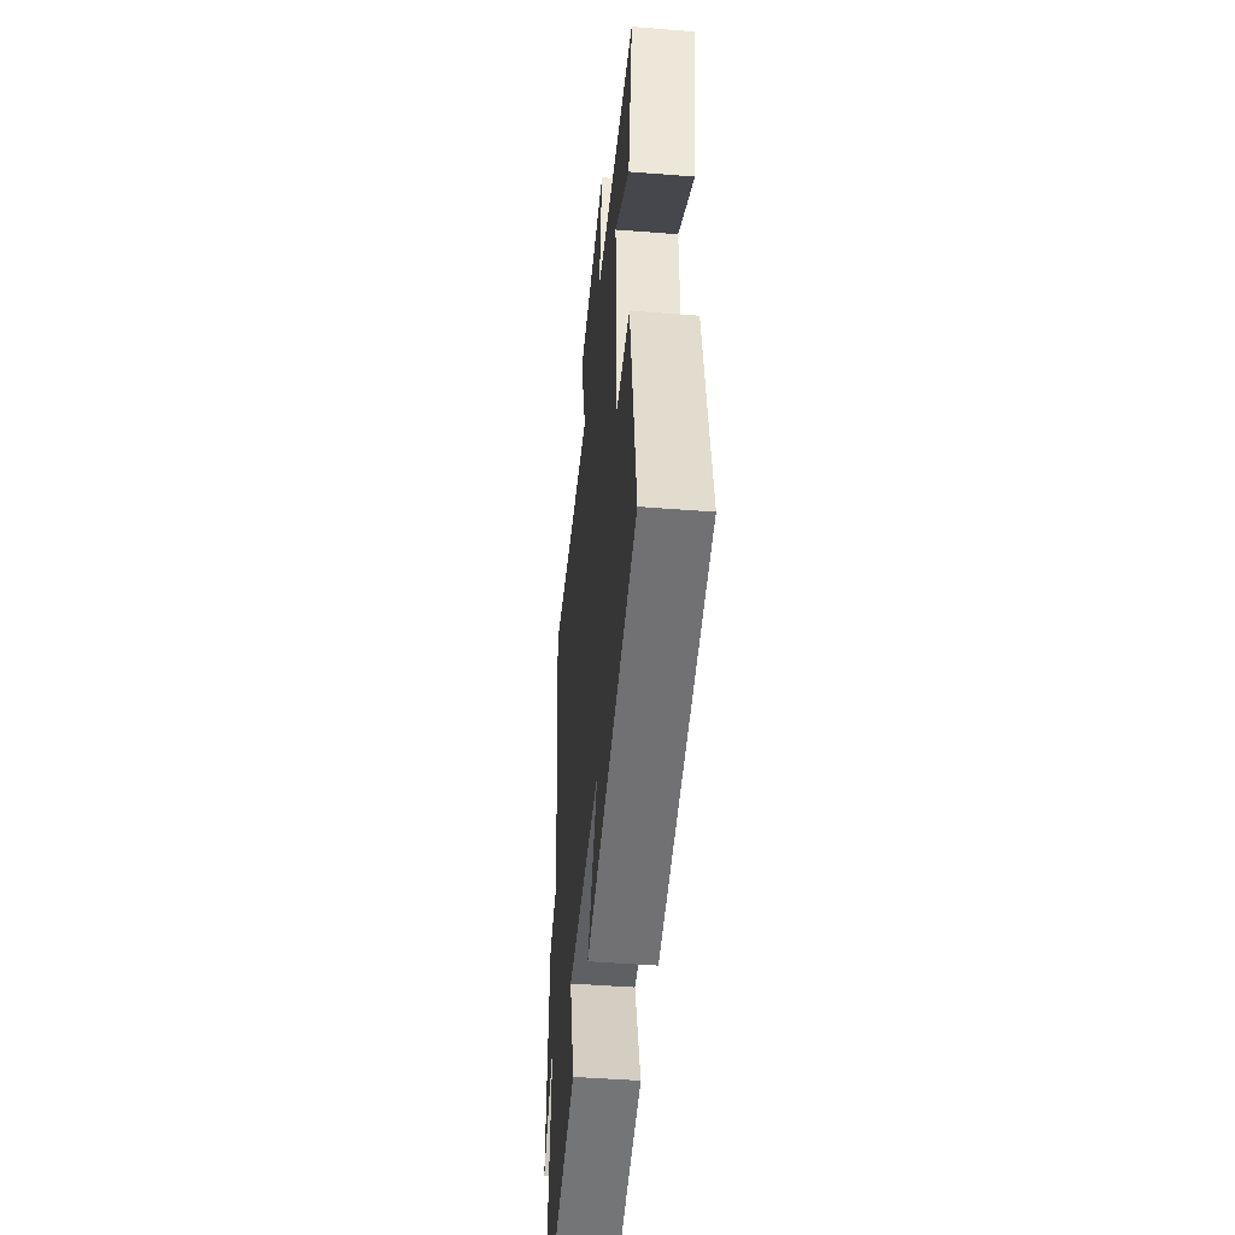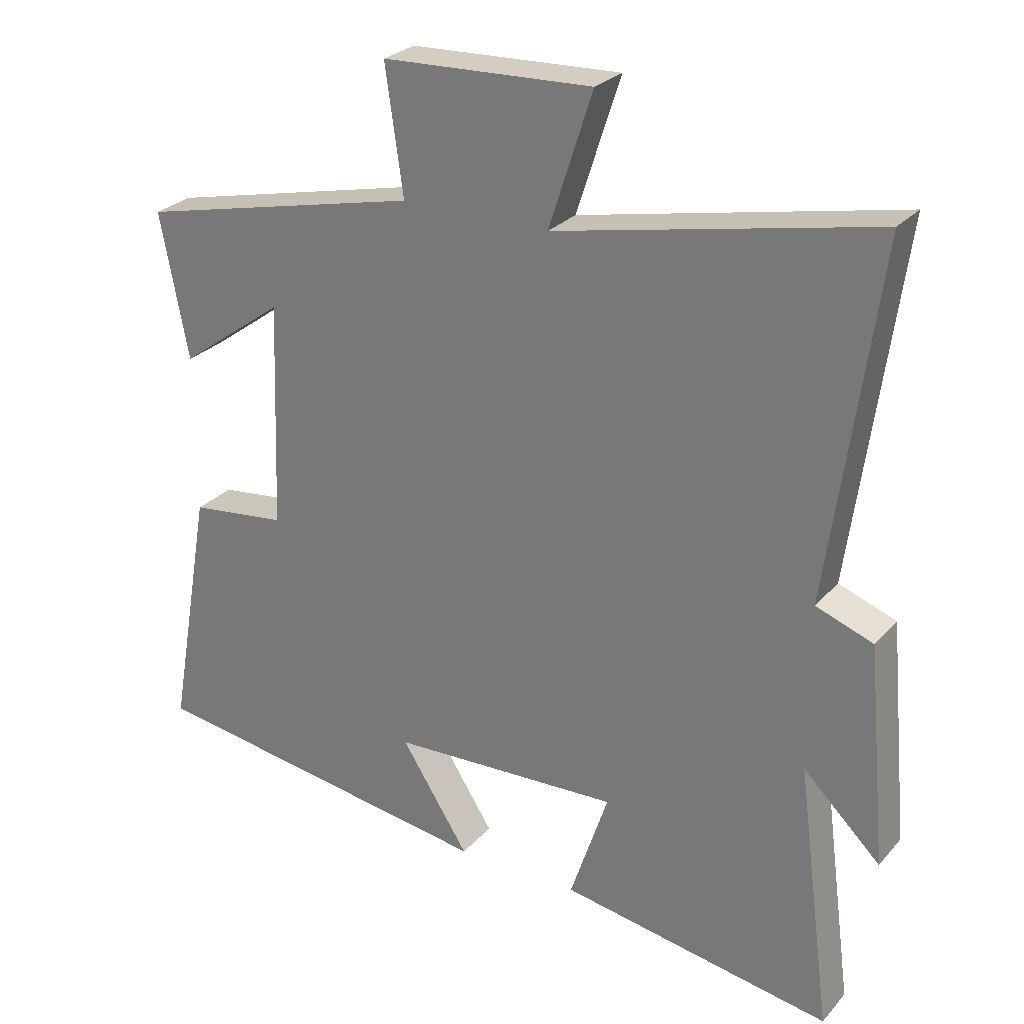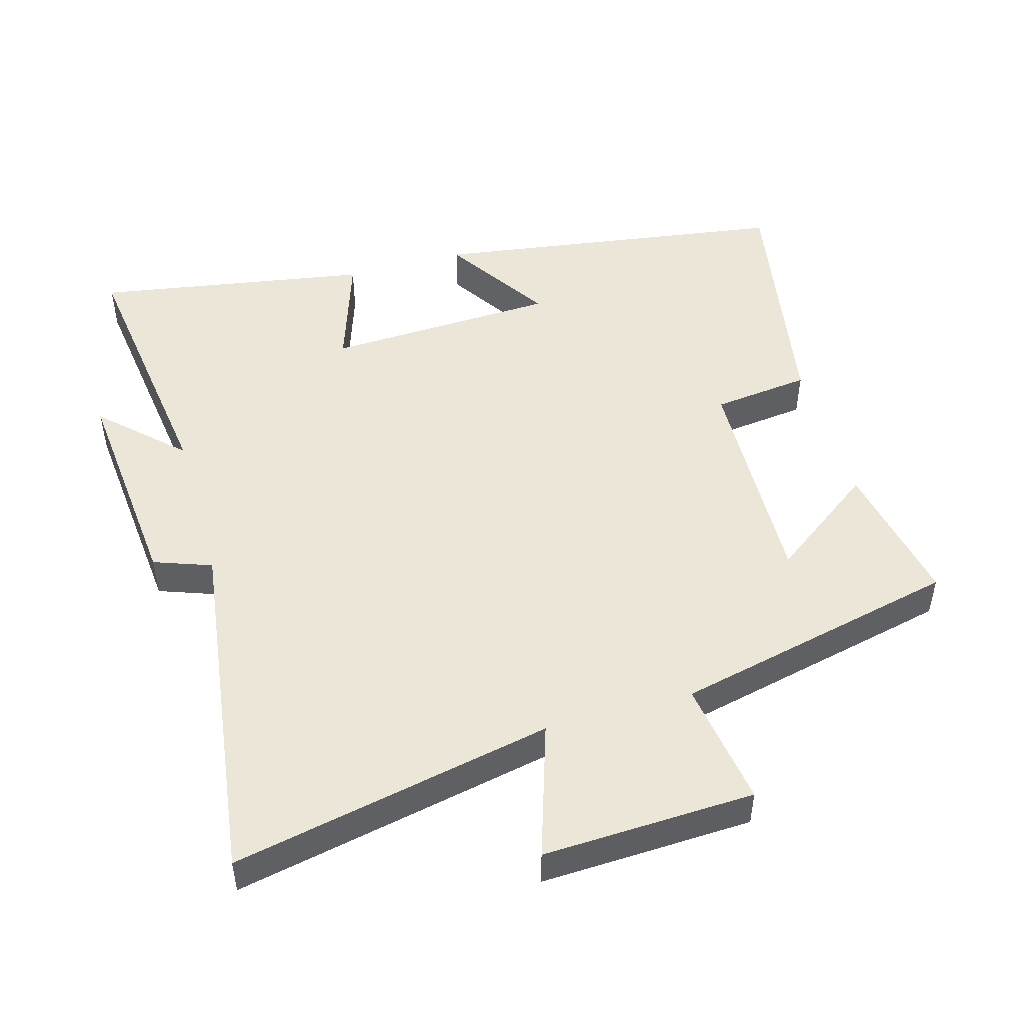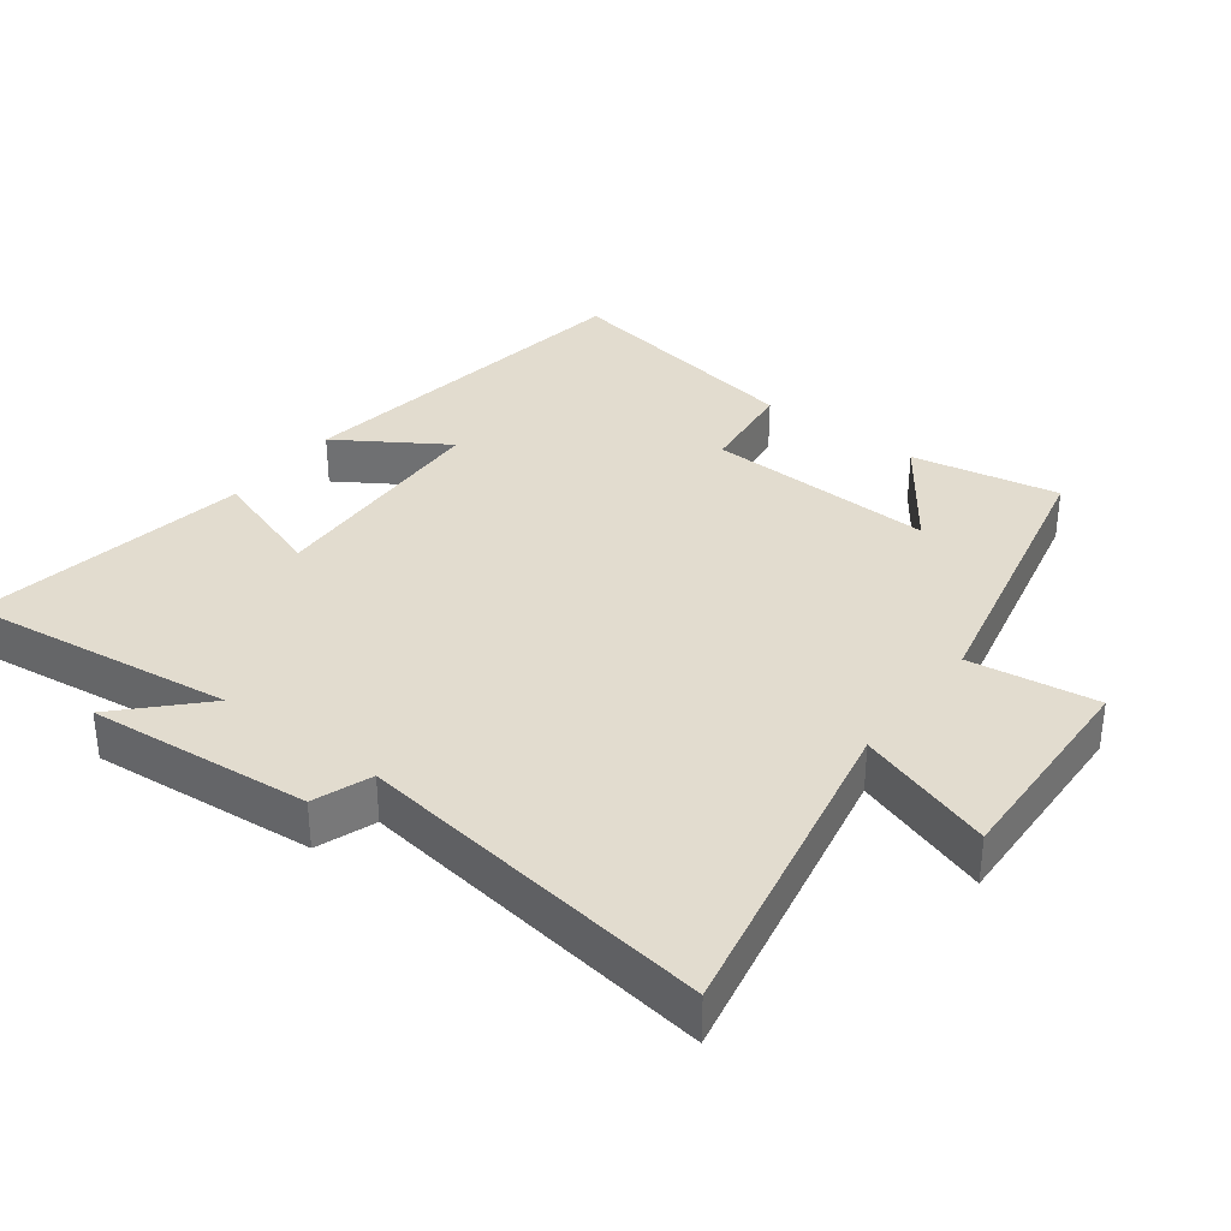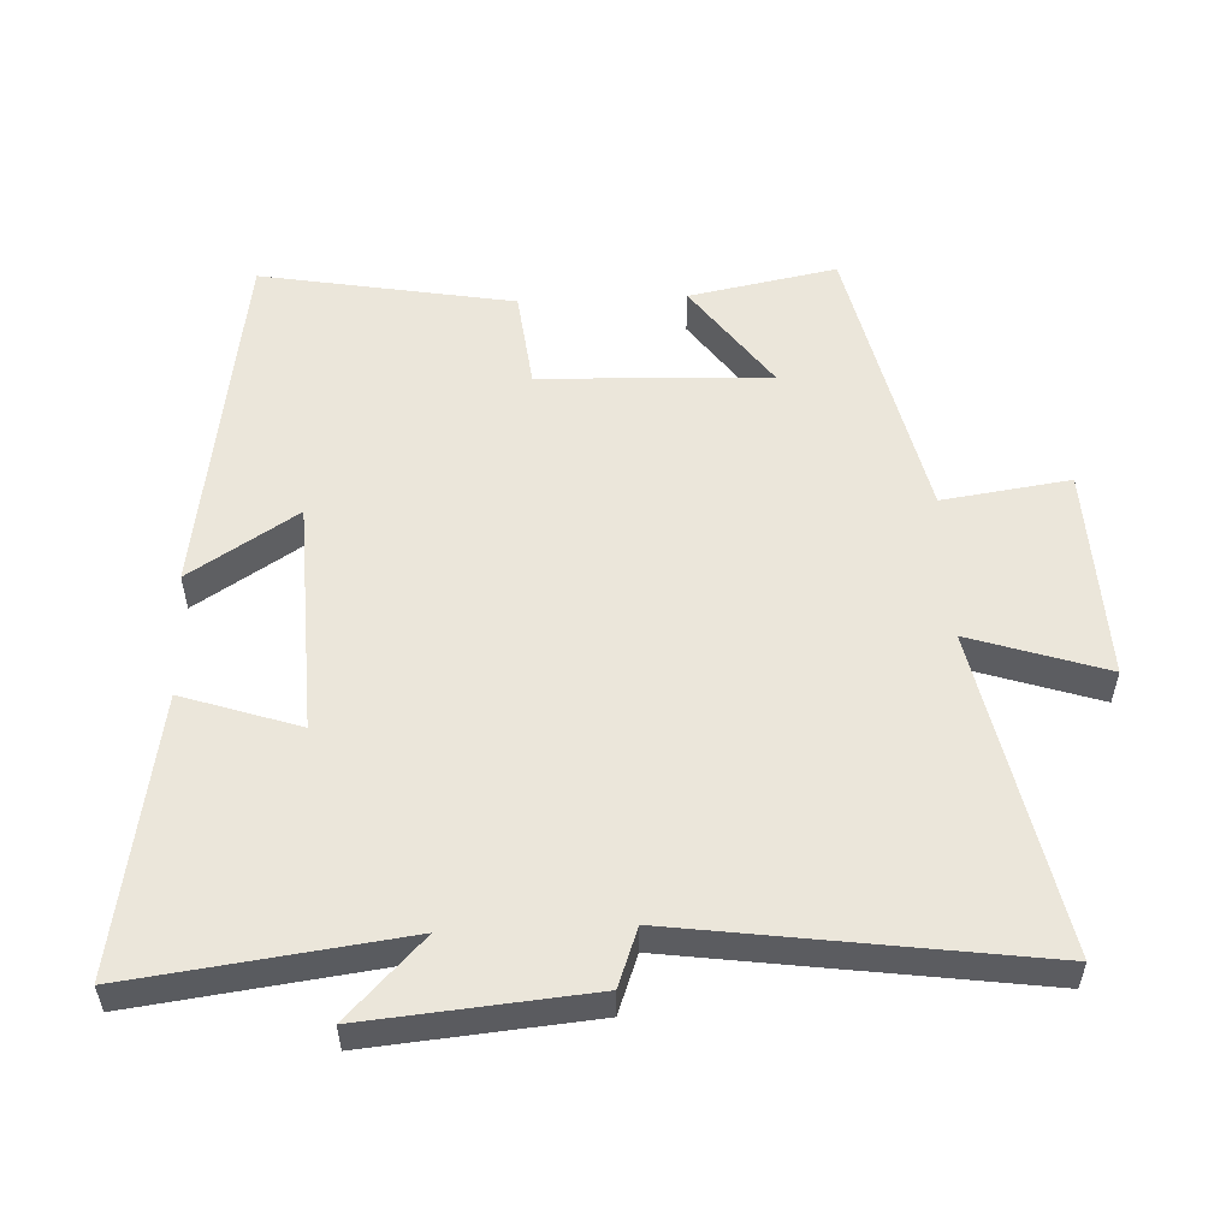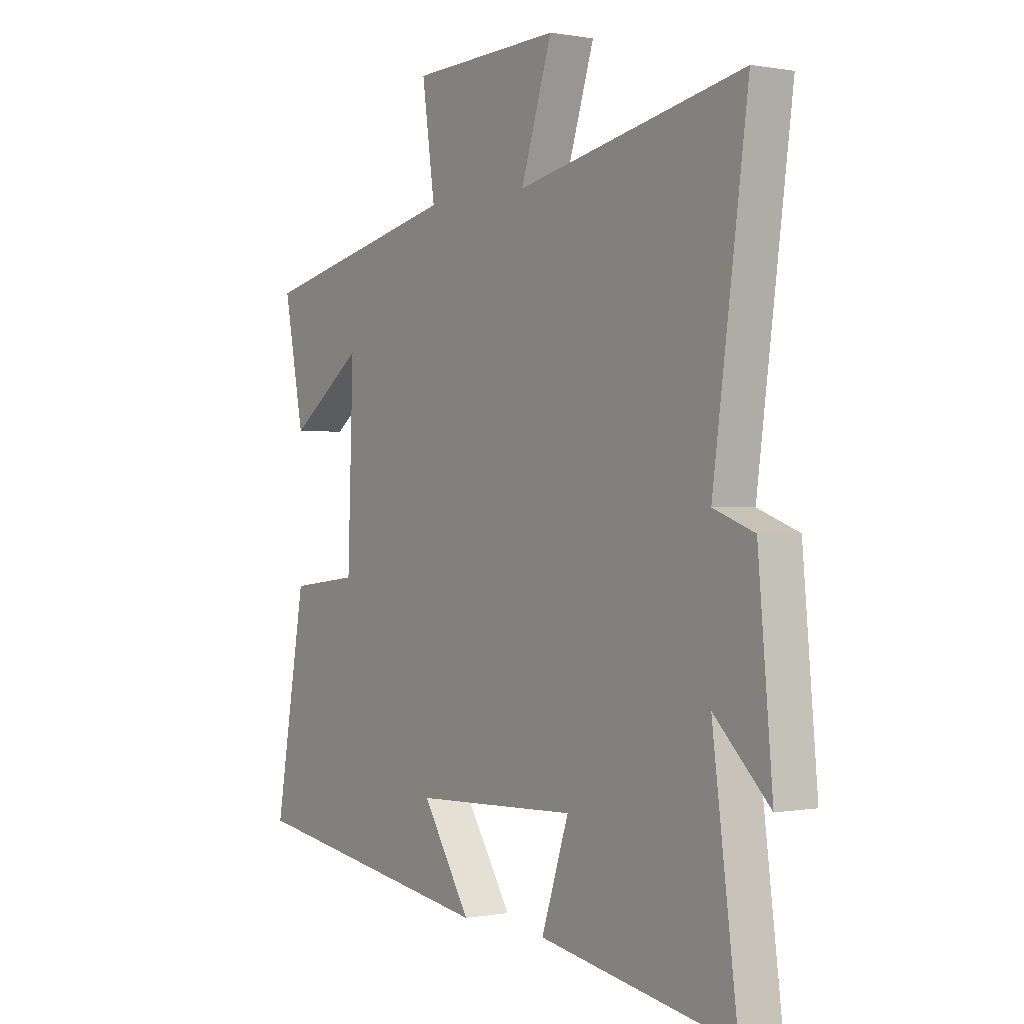
<metadata>
{"format":"obj","ext":"obj","renderer":"f3d","projection":"perspective","resolution":1024,"background":"white","views":[{"elev":-46.8,"azim":84.9,"up":"+Z"},{"elev":26.7,"azim":-148.3,"up":"+Z"},{"elev":49.0,"azim":-16.0,"up":"+Y"},{"elev":34.6,"azim":-52.8,"up":"+Y"},{"elev":54.7,"azim":-92.5,"up":"+Y"},{"elev":0.2,"azim":-124.6,"up":"+Z"}]}
</metadata>
<code>
v -0.572 0.07 0.596
v -0.1 0.07 0.5
v -0.165 0.07 0.699
v 0.147 0.07 0.687
v 0.12 0.07 0.5
v 0.542 0.07 0.405
v 0.5 0.07 0.189
v 0.344 0.07 0.302
v 0.356 0.07 -0.034
v 0.5 0.07 -0.051
v 0.565 0.07 -0.421
v 0.037 0.07 -0.5
v 0.138 0.07 -0.343
v -0.204 0.07 -0.329
v -0.147 0.07 -0.5
v -0.552 0.07 -0.569
v -0.5 0.07 -0.174
v -0.615 0.07 -0.285
v -0.585 0.07 0.041
v -0.5 0.07 0.072
v -0.572 0 0.596
v -0.1 0 0.5
v -0.165 0 0.699
v 0.147 0 0.687
v 0.12 0 0.5
v 0.542 0 0.405
v 0.5 0 0.189
v 0.344 0 0.302
v 0.356 0 -0.034
v 0.5 0 -0.051
v 0.565 0 -0.421
v 0.037 0 -0.5
v 0.138 0 -0.343
v -0.204 0 -0.329
v -0.147 0 -0.5
v -0.552 0 -0.569
v -0.5 0 -0.174
v -0.615 0 -0.285
v -0.585 0 0.041
v -0.5 0 0.072
f 17 18 19 20
f 14 15 16 17
f 13 14 17 20
f 11 12 13
f 10 11 13
f 9 10 13
f 20 1 2
f 13 20 2
f 9 13 2
f 8 9 2
f 5 6 7 8
f 2 3 4 5
f 2 5 8
f 40 39 38 37
f 37 36 35 34
f 40 37 34 33
f 33 32 31
f 33 31 30
f 33 30 29
f 22 21 40
f 22 40 33
f 22 33 29
f 22 29 28
f 28 27 26 25
f 25 24 23 22
f 28 25 22
f 1 21 22 2
f 2 22 23 3
f 3 23 24 4
f 4 24 25 5
f 5 25 26 6
f 6 26 27 7
f 7 27 28 8
f 8 28 29 9
f 9 29 30 10
f 10 30 31 11
f 11 31 32 12
f 12 32 33 13
f 13 33 34 14
f 14 34 35 15
f 15 35 36 16
f 16 36 37 17
f 17 37 38 18
f 18 38 39 19
f 19 39 40 20
f 20 40 21 1

</code>
